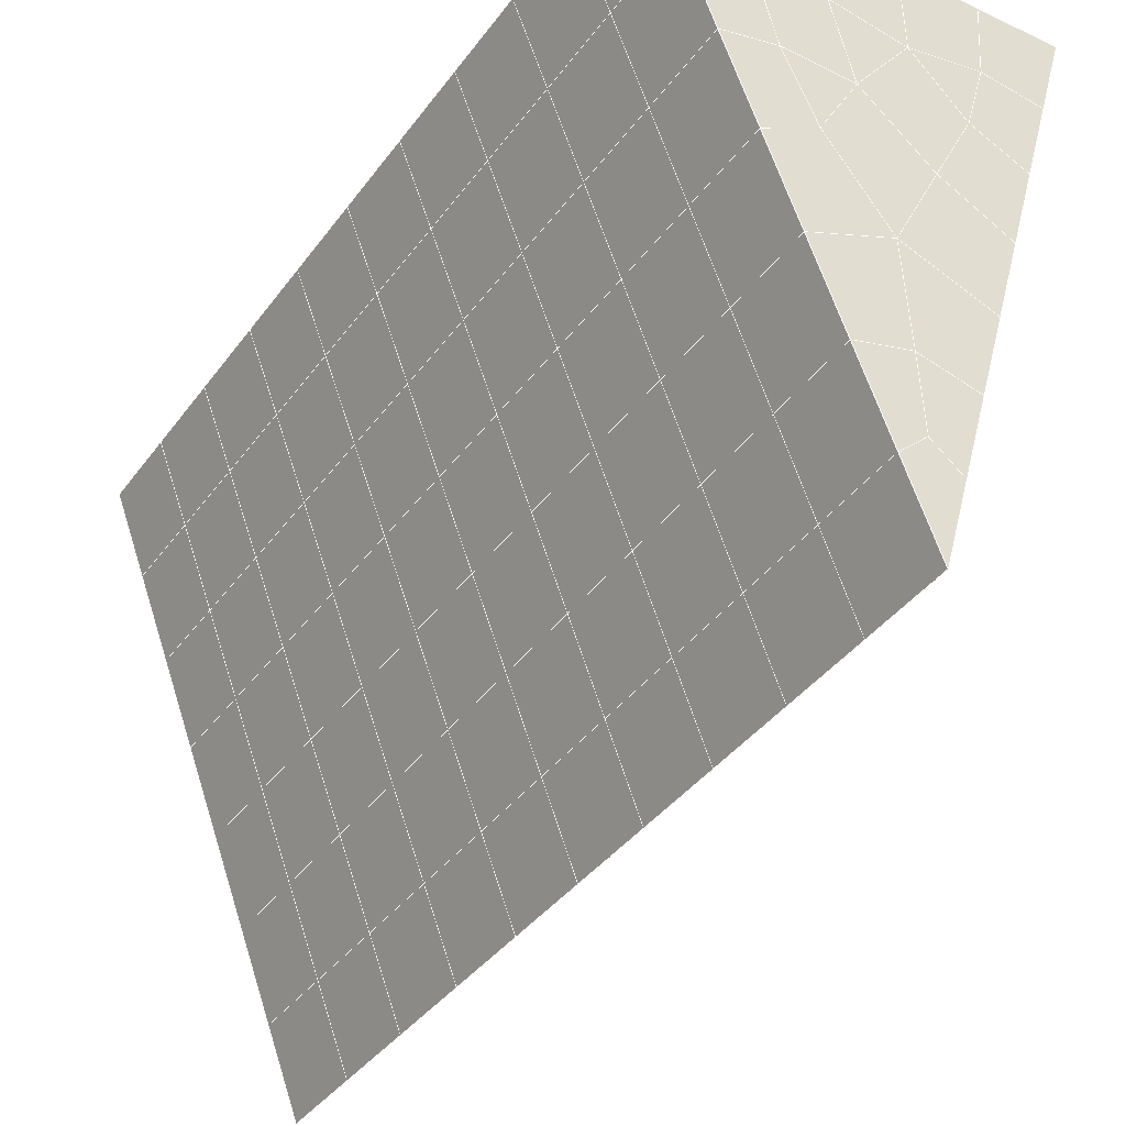
<metadata>
{"format":"obj","ext":"obj","renderer":"f3d","projection":"perspective","resolution":1024,"background":"white","views":[{"elev":-34.2,"azim":147.6,"up":"+Y"}]}
</metadata>
<code>
v 49 11.15 20.7
v 51 11.15 20.7
v 50.89 9.211 20.57
v 49.04 8.898 20.54
v 49 11 22.9
v 51 11 22.9
v 49 10.85 25.09
v 51 10.85 25.09
v 49 10.69 27.29
v 51 10.69 27.29
v 49 10.54 29.48
v 51 10.54 29.48
v 49 10.39 31.68
v 51 10.39 31.68
v 49 10.23 33.87
v 51 10.23 33.87
v 49 10.08 36.07
v 51 10.08 36.06
v 49 9.926 38.26
v 51 9.926 38.26
v 49 9.772 40.45
v 51 9.772 40.45
v 49 9.619 42.65
v 51 9.619 42.65
v 48.58 7.456 42.5
v 50.89 7.292 42.49
v 48.54 5.47 42.36
v 50.12 5.558 42.36
v 49.04 3.261 42.2
v 51.12 3.938 42.25
v 49.84 1.593 42.09
v 51.02 1.576 42.09
v 49.96 0.1123 41.98
v 50.69 -0.3975 41.95
v 49.26 -0.4651 41.94
v 49.99 -2.07 41.83
v 48.57 -1.069 41.9
v 49.29 -3.207 41.75
v 48.57 -0.9158 39.71
v 49.29 -3.053 39.56
v 48.57 -0.7623 37.51
v 49.29 -2.9 37.36
v 48.57 -0.609 35.32
v 49.29 -2.746 35.17
v 48.57 -0.4554 33.12
v 49.29 -2.593 32.97
v 48.57 -0.3017 30.93
v 49.29 -2.439 30.78
v 48.57 -0.1484 28.73
v 49.29 -2.286 28.58
v 48.57 0.00495 26.54
v 49.29 -2.133 26.39
v 48.57 0.1582 24.34
v 49.29 -1.979 24.19
v 48.57 0.3118 22.15
v 49.29 -1.826 22
v 48.57 0.4653 19.96
v 49.29 -1.672 19.81
v 50.01 0.8373 19.98
v 50 -1.051 19.85
v 51.43 0.4654 19.96
v 50.71 -1.672 19.81
v 51.43 0.312 22.15
v 50.71 -1.826 22
v 51.43 0.1586 24.34
v 50.71 -1.979 24.19
v 51.43 0.004992 26.54
v 50.71 -2.133 26.39
v 51.43 -0.1487 28.73
v 50.71 -2.286 28.58
v 51.43 -0.3019 30.93
v 50.71 -2.439 30.78
v 51.43 -0.4553 33.12
v 50.71 -2.593 32.97
v 51.43 -0.6088 35.32
v 50.71 -2.747 35.17
v 51.43 -0.762 37.51
v 50.71 -2.9 37.36
v 51.43 -0.9158 39.71
v 50.71 -3.053 39.56
v 51.43 -1.069 41.9
v 50.71 -3.207 41.75
v 52.14 1.068 42.05
v 52.14 1.222 39.86
v 52.14 1.375 37.66
v 52.14 1.529 35.47
v 52.14 1.682 33.27
v 52.14 1.836 31.08
v 52.14 1.989 28.88
v 52.14 2.143 26.69
v 52.14 2.296 24.49
v 52.14 2.45 22.3
v 52.14 2.603 20.1
v 50.04 3.463 20.16
v 47.86 2.603 20.1
v 47.86 2.45 22.3
v 47.86 2.296 24.49
v 47.86 2.143 26.69
v 47.86 1.989 28.88
v 47.86 1.836 31.08
v 47.86 1.682 33.27
v 47.86 1.529 35.47
v 47.86 1.375 37.66
v 47.86 1.222 39.86
v 47.86 1.068 42.05
v 48.84 1.371 42.07
v 50 -5.344 41.6
v 50 -5.191 39.41
v 50 -5.038 37.21
v 50 -4.884 35.02
v 50 -4.73 32.82
v 50 -4.577 30.63
v 50 -4.424 28.43
v 50 -4.27 26.24
v 50 -4.117 24.05
v 50 -3.963 21.85
v 50 -3.81 19.66
v 51.49 5.476 20.31
v 52.86 4.741 20.25
v 52.19 7.199 20.43
v 53.57 6.879 20.4
v 52.62 9.178 20.56
v 54.29 9.016 20.55
v 53 11.15 20.7
v 55 11.15 20.7
v 53 11 22.9
v 55 11 22.9
v 53 10.85 25.09
v 55 10.85 25.09
v 53 10.69 27.29
v 55 10.69 27.29
v 53 10.54 29.48
v 55 10.54 29.48
v 53 10.39 31.68
v 55 10.39 31.68
v 53 10.23 33.87
v 55 10.23 33.87
v 53 10.08 36.06
v 55 10.08 36.06
v 53 9.926 38.26
v 55 9.926 38.26
v 53 9.773 40.45
v 55 9.772 40.45
v 53 9.619 42.65
v 55 9.619 42.65
v 52.76 7.667 42.51
v 54.29 7.481 42.5
v 52.24 5.931 42.39
v 53.57 5.344 42.35
v 52.86 3.206 42.2
v 47.14 3.206 42.2
v 46.43 5.344 42.35
v 45.71 7.481 42.5
v 47 9.619 42.65
v 47 9.773 40.45
v 47 9.926 38.26
v 47 10.08 36.06
v 47 10.23 33.87
v 47 10.39 31.68
v 47 10.54 29.48
v 47 10.69 27.29
v 47 10.85 25.09
v 47 11 22.9
v 47 11.15 20.7
v 47.23 9.224 20.57
v 48.83 5.665 20.32
v 50.46 7.14 20.42
v 47.14 4.741 20.25
v 47.14 4.587 22.45
v 47.14 4.434 24.64
v 47.14 4.28 26.84
v 47.14 4.127 29.03
v 47.14 3.973 31.23
v 47.14 3.82 33.42
v 47.14 3.666 35.62
v 47.14 3.513 37.81
v 47.14 3.359 40.01
v 52.86 4.587 22.45
v 52.86 4.434 24.64
v 52.86 4.28 26.84
v 52.86 4.127 29.03
v 52.86 3.973 31.23
v 52.86 3.82 33.42
v 52.86 3.666 35.62
v 52.86 3.513 37.81
v 52.86 3.359 40.01
v 53.57 5.497 40.15
v 53.57 5.65 37.96
v 53.57 5.804 35.77
v 53.57 5.958 33.57
v 53.57 6.111 31.38
v 53.57 6.265 29.18
v 53.57 6.418 26.99
v 53.57 6.572 24.79
v 53.57 6.725 22.6
v 54.29 7.635 40.3
v 54.29 7.788 38.11
v 54.29 7.941 35.92
v 54.29 8.095 33.72
v 54.29 8.249 31.53
v 54.29 8.402 29.33
v 54.29 8.556 27.14
v 54.29 8.709 24.94
v 54.29 8.863 22.75
v 47.79 7.533 20.45
v 46.43 6.878 20.4
v 46.43 6.725 22.6
v 46.43 6.571 24.79
v 46.43 6.418 26.99
v 46.43 6.264 29.18
v 46.43 6.111 31.38
v 46.43 5.958 33.57
v 46.43 5.804 35.77
v 46.43 5.65 37.96
v 46.43 5.497 40.16
v 45.71 9.016 20.55
v 45.71 8.862 22.75
v 45.71 8.709 24.94
v 45.71 8.555 27.14
v 45.71 8.402 29.33
v 45.71 8.249 31.53
v 45.71 8.095 33.72
v 45.71 7.942 35.92
v 45.71 7.788 38.11
v 45.71 7.635 40.3
v 45 11.15 20.7
v 45 11 22.9
v 45 10.85 25.09
v 45 10.69 27.29
v 45 10.54 29.48
v 45 10.39 31.68
v 45 10.23 33.87
v 45 10.08 36.06
v 45 9.926 38.26
v 45 9.772 40.45
v 45 9.619 42.65
v 49.96 0.1123 41.98
v 49.84 1.593 42.09
v 49.04 3.261 42.2
v 47.14 3.206 42.2
v 47.14 3.359 40.01
v 47.86 1.222 39.86
v 48.57 -0.9158 39.71
v 49.29 -3.053 39.56
v 49.29 -3.207 41.75
v 50 -5.344 41.6
v 50.71 -3.207 41.75
v 50.71 -3.053 39.56
v 51.43 -0.9158 39.71
v 51.43 -1.069 41.9
v 52.14 1.068 42.05
v 51.02 1.576 42.09
v 51.12 3.938 42.25
v 48.84 1.371 42.07
v 47.86 1.068 42.05
v 48.57 -1.069 41.9
v 49.99 -2.07 41.83
v 50.69 -0.3975 41.95
v 49.26 -0.4651 41.94
v 48.57 -0.7623 37.51
v 47.86 1.375 37.66
v 47.14 3.513 37.81
v 46.43 5.65 37.96
v 46.43 5.497 40.16
v 46.43 5.344 42.35
v 48.54 5.47 42.36
v 52.24 5.931 42.39
v 50.89 7.292 42.49
v 50.12 5.558 42.36
v 52.86 3.206 42.2
v 52.14 1.222 39.86
v 51.43 -0.762 37.51
v 50.71 -2.9 37.36
v 50 -5.191 39.41
v 45.71 7.481 42.5
v 45.71 7.635 40.3
v 45.71 7.788 38.11
v 45.71 7.942 35.91
v 46.43 5.804 35.77
v 47.14 3.666 35.62
v 47.86 1.529 35.47
v 52.76 7.667 42.51
v 53.57 5.344 42.35
v 53.57 5.497 40.15
v 52.86 3.359 40.01
v 52.86 3.513 37.81
v 52.14 1.375 37.66
v 52.14 1.529 35.47
v 51.43 -0.6088 35.32
v 51.43 -0.4553 33.12
v 50.71 -2.593 32.97
v 50.71 -2.747 35.17
v 50 -4.884 35.02
v 50 -5.038 37.21
v 49.29 -2.9 37.36
v 54.29 7.481 42.5
v 53 9.619 42.65
v 51 9.619 42.65
v 48.58 7.456 42.5
v 55 9.619 42.65
v 55 9.772 40.45
v 55 9.926 38.26
v 55 10.08 36.06
v 54.29 7.941 35.92
v 54.29 8.095 33.72
v 53.57 5.958 33.57
v 53.57 6.111 31.38
v 52.86 3.973 31.23
v 52.86 4.127 29.03
v 52.14 1.989 28.88
v 52.14 2.143 26.69
v 51.43 0.004992 26.54
v 51.43 0.1586 24.34
v 50.71 -1.979 24.19
v 50.71 -2.133 26.39
v 50 -4.27 26.24
v 50 -4.424 28.43
v 49.29 -2.286 28.58
v 49.29 -2.439 30.78
v 48.57 -0.3017 30.93
v 48.57 -0.4554 33.12
v 47.86 1.682 33.27
v 48.57 -0.609 35.32
v 49.29 -2.593 32.97
v 50 -4.577 30.63
v 50.71 -2.286 28.58
v 51.43 -0.1487 28.73
v 52.14 1.836 31.08
v 52.86 3.82 33.42
v 53.57 5.804 35.77
v 54.29 7.788 38.11
v 53 9.926 38.26
v 53 9.773 40.45
v 54.29 7.635 40.3
v 53.57 5.65 37.96
v 52.86 3.666 35.62
v 52.14 1.682 33.27
v 51.43 -0.3019 30.93
v 50.71 -2.439 30.78
v 50 -4.73 32.82
v 49.29 -2.746 35.17
v 51 9.772 40.45
v 49 9.619 42.65
v 45 9.619 42.65
v 45 9.772 40.45
v 45 9.926 38.26
v 45 10.08 36.06
v 45.71 8.095 33.72
v 46.43 5.958 33.57
v 47.14 3.82 33.42
v 47 9.773 40.45
v 49 9.772 40.45
v 51 9.926 38.26
v 53 10.08 36.06
v 55 10.23 33.87
v 54.29 8.249 31.53
v 53.57 6.265 29.18
v 52.86 4.28 26.84
v 52.14 2.296 24.49
v 51.43 0.312 22.15
v 50.71 -1.826 22
v 50 -4.117 24.05
v 49.29 -2.133 26.39
v 48.57 -0.1484 28.73
v 47.86 1.836 31.08
v 47.14 3.973 31.23
v 47.86 1.989 28.88
v 48.57 0.00495 26.54
v 49.29 -1.979 24.19
v 50 -3.963 21.85
v 50.71 -1.672 19.81
v 51.43 0.4654 19.96
v 52.14 2.45 22.3
v 52.86 4.434 24.64
v 53.57 6.418 26.99
v 54.29 8.402 29.33
v 55 10.39 31.68
v 53 10.23 33.87
v 51 10.08 36.06
v 49 9.926 38.26
v 47 9.619 42.65
v 50 -3.81 19.66
v 49.29 -1.672 19.81
v 49.29 -1.826 22
v 48.57 0.3118 22.15
v 48.57 0.1582 24.34
v 47.86 2.296 24.49
v 47.86 2.143 26.69
v 47.14 4.28 26.84
v 47.14 4.127 29.03
v 46.43 6.264 29.18
v 46.43 6.111 31.38
v 50 -1.051 19.85
v 50.01 0.8373 19.98
v 52.14 2.603 20.1
v 52.86 4.587 22.45
v 53.57 6.572 24.79
v 54.29 8.556 27.14
v 55 10.54 29.48
v 53 10.39 31.68
v 51 10.23 33.87
v 49 10.08 36.06
v 47 9.926 38.26
v 47 10.08 36.06
v 45 10.23 33.87
v 45.71 8.249 31.53
v 48.57 0.4653 19.96
v 47.86 2.45 22.3
v 47.14 4.434 24.64
v 46.43 6.418 26.99
v 45.71 8.402 29.33
v 45 10.39 31.68
v 47 10.23 33.87
v 49 10.23 33.87
v 47 10.39 31.68
v 45 10.54 29.48
v 45.71 8.555 27.14
v 46.43 6.571 24.79
v 47.14 4.587 22.45
v 47.86 2.603 20.1
v 50.04 3.463 20.16
v 52.86 4.741 20.25
v 53.57 6.725 22.6
v 54.29 8.709 24.94
v 55 10.69 27.29
v 53 10.54 29.48
v 51 10.39 31.68
v 49 10.39 31.68
v 47 10.54 29.48
v 45 10.69 27.29
v 45.71 8.709 24.94
v 46.43 6.725 22.6
v 47.14 4.741 20.25
v 51.49 5.476 20.31
v 53.57 6.879 20.4
v 54.29 8.863 22.75
v 55 10.85 25.09
v 53 10.69 27.29
v 51 10.54 29.48
v 49 10.54 29.48
v 47 10.69 27.29
v 45 10.85 25.09
v 45.71 8.862 22.75
v 46.43 6.878 20.4
v 48.83 5.665 20.32
v 55 11.15 20.7
v 53 11.15 20.7
v 52.62 9.178 20.56
v 50.89 9.211 20.57
v 50.46 7.14 20.42
v 52.19 7.199 20.43
v 54.29 9.016 20.55
v 55 11 22.9
v 53 11 22.9
v 53 10.85 25.09
v 51 10.85 25.09
v 49 10.85 25.09
v 47 10.85 25.09
v 45 11 22.9
v 45.71 9.016 20.55
v 47.79 7.533 20.45
v 51 10.69 27.29
v 49 10.69 27.29
v 51 11 22.9
v 51 11.15 20.7
v 49 11 22.9
v 47 11 22.9
v 45 11.15 20.7
v 47.23 9.224 20.57
v 49.04 8.898 20.54
v 49 11.15 20.7
v 47 11.15 20.7
f 1 2 3
f 1 3 4
f 5 6 2
f 5 2 1
f 7 8 6
f 7 6 5
f 9 10 8
f 9 8 7
f 11 12 10
f 11 10 9
f 13 14 12
f 13 12 11
f 15 16 14
f 15 14 13
f 17 18 16
f 17 16 15
f 19 20 18
f 19 18 17
f 21 22 20
f 21 20 19
f 23 24 22
f 23 22 21
f 25 26 24
f 25 24 23
f 27 28 26
f 27 26 25
f 29 30 28
f 29 28 27
f 31 32 30
f 31 30 29
f 33 34 32
f 33 32 31
f 35 36 34
f 35 34 33
f 37 38 36
f 37 36 35
f 39 40 38
f 39 38 37
f 41 42 40
f 41 40 39
f 43 44 42
f 43 42 41
f 45 46 44
f 45 44 43
f 47 48 46
f 47 46 45
f 49 50 48
f 49 48 47
f 51 52 50
f 51 50 49
f 53 54 52
f 53 52 51
f 55 56 54
f 55 54 53
f 57 58 56
f 57 56 55
f 59 60 58
f 59 58 57
f 61 62 60
f 61 60 59
f 63 64 62
f 63 62 61
f 65 66 64
f 65 64 63
f 67 68 66
f 67 66 65
f 69 70 68
f 69 68 67
f 71 72 70
f 71 70 69
f 73 74 72
f 73 72 71
f 75 76 74
f 75 74 73
f 77 78 76
f 77 76 75
f 79 80 78
f 79 78 77
f 81 82 80
f 81 80 79
f 34 36 82
f 34 82 81
f 81 83 32
f 81 32 34
f 79 84 83
f 79 83 81
f 77 85 84
f 77 84 79
f 75 86 85
f 75 85 77
f 73 87 86
f 73 86 75
f 71 88 87
f 71 87 73
f 69 89 88
f 69 88 71
f 67 90 89
f 67 89 69
f 65 91 90
f 65 90 67
f 63 92 91
f 63 91 65
f 61 93 92
f 61 92 63
f 59 94 93
f 59 93 61
f 57 95 94
f 57 94 59
f 55 96 95
f 55 95 57
f 53 97 96
f 53 96 55
f 51 98 97
f 51 97 53
f 49 99 98
f 49 98 51
f 47 100 99
f 47 99 49
f 45 101 100
f 45 100 47
f 43 102 101
f 43 101 45
f 41 103 102
f 41 102 43
f 39 104 103
f 39 103 41
f 37 105 104
f 37 104 39
f 35 106 105
f 35 105 37
f 33 31 106
f 33 106 35
f 107 82 36
f 107 36 38
f 108 80 82
f 108 82 107
f 109 78 80
f 109 80 108
f 110 76 78
f 110 78 109
f 111 74 76
f 111 76 110
f 112 72 74
f 112 74 111
f 113 70 72
f 113 72 112
f 114 68 70
f 114 70 113
f 115 66 68
f 115 68 114
f 116 64 66
f 116 66 115
f 117 62 64
f 117 64 116
f 58 60 62
f 58 62 117
f 116 56 58
f 116 58 117
f 115 54 56
f 115 56 116
f 114 52 54
f 114 54 115
f 113 50 52
f 113 52 114
f 112 48 50
f 112 50 113
f 111 46 48
f 111 48 112
f 110 44 46
f 110 46 111
f 109 42 44
f 109 44 110
f 108 40 42
f 108 42 109
f 107 38 40
f 107 40 108
f 118 119 93
f 118 93 94
f 120 121 119
f 120 119 118
f 122 123 121
f 122 121 120
f 124 125 123
f 124 123 122
f 126 127 125
f 126 125 124
f 128 129 127
f 128 127 126
f 130 131 129
f 130 129 128
f 132 133 131
f 132 131 130
f 134 135 133
f 134 133 132
f 136 137 135
f 136 135 134
f 138 139 137
f 138 137 136
f 140 141 139
f 140 139 138
f 142 143 141
f 142 141 140
f 144 145 143
f 144 143 142
f 146 147 145
f 146 145 144
f 148 149 147
f 148 147 146
f 30 150 149
f 30 149 148
f 32 83 150
f 32 150 30
f 29 151 105
f 29 105 106
f 27 152 151
f 27 151 29
f 25 153 152
f 25 152 27
f 23 154 153
f 23 153 25
f 21 155 154
f 21 154 23
f 19 156 155
f 19 155 21
f 17 157 156
f 17 156 19
f 15 158 157
f 15 157 17
f 13 159 158
f 13 158 15
f 11 160 159
f 11 159 13
f 9 161 160
f 9 160 11
f 7 162 161
f 7 161 9
f 5 163 162
f 5 162 7
f 1 164 163
f 1 163 5
f 4 165 164
f 4 164 1
f 94 166 167
f 94 167 118
f 95 168 166
f 95 166 94
f 96 169 168
f 96 168 95
f 97 170 169
f 97 169 96
f 98 171 170
f 98 170 97
f 99 172 171
f 99 171 98
f 100 173 172
f 100 172 99
f 101 174 173
f 101 173 100
f 102 175 174
f 102 174 101
f 103 176 175
f 103 175 102
f 104 177 176
f 104 176 103
f 105 151 177
f 105 177 104
f 178 92 93
f 178 93 119
f 179 91 92
f 179 92 178
f 180 90 91
f 180 91 179
f 181 89 90
f 181 90 180
f 182 88 89
f 182 89 181
f 183 87 88
f 183 88 182
f 184 86 87
f 184 87 183
f 185 85 86
f 185 86 184
f 186 84 85
f 186 85 185
f 150 83 84
f 150 84 186
f 186 187 149
f 186 149 150
f 185 188 187
f 185 187 186
f 184 189 188
f 184 188 185
f 183 190 189
f 183 189 184
f 182 191 190
f 182 190 183
f 181 192 191
f 181 191 182
f 180 193 192
f 180 192 181
f 179 194 193
f 179 193 180
f 178 195 194
f 178 194 179
f 119 121 195
f 119 195 178
f 187 196 147
f 187 147 149
f 188 197 196
f 188 196 187
f 189 198 197
f 189 197 188
f 190 199 198
f 190 198 189
f 191 200 199
f 191 199 190
f 192 201 200
f 192 200 191
f 193 202 201
f 193 201 192
f 194 203 202
f 194 202 193
f 195 204 203
f 195 203 194
f 121 123 204
f 121 204 195
f 196 143 145
f 196 145 147
f 197 141 143
f 197 143 196
f 198 139 141
f 198 141 197
f 199 137 139
f 199 139 198
f 200 135 137
f 200 137 199
f 201 133 135
f 201 135 200
f 202 131 133
f 202 133 201
f 203 129 131
f 203 131 202
f 204 127 129
f 204 129 203
f 123 125 127
f 123 127 204
f 166 205 4
f 166 4 167
f 168 206 205
f 168 205 166
f 169 207 206
f 169 206 168
f 170 208 207
f 170 207 169
f 171 209 208
f 171 208 170
f 172 210 209
f 172 209 171
f 173 211 210
f 173 210 172
f 174 212 211
f 174 211 173
f 175 213 212
f 175 212 174
f 176 214 213
f 176 213 175
f 177 215 214
f 177 214 176
f 151 152 215
f 151 215 177
f 144 24 26
f 144 26 146
f 142 22 24
f 142 24 144
f 140 20 22
f 140 22 142
f 138 18 20
f 138 20 140
f 136 16 18
f 136 18 138
f 134 14 16
f 134 16 136
f 132 12 14
f 132 14 134
f 130 10 12
f 130 12 132
f 128 8 10
f 128 10 130
f 126 6 8
f 126 8 128
f 124 2 6
f 124 6 126
f 122 3 2
f 122 2 124
f 120 167 3
f 120 3 122
f 206 216 165
f 206 165 205
f 207 217 216
f 207 216 206
f 208 218 217
f 208 217 207
f 209 219 218
f 209 218 208
f 210 220 219
f 210 219 209
f 211 221 220
f 211 220 210
f 212 222 221
f 212 221 211
f 213 223 222
f 213 222 212
f 214 224 223
f 214 223 213
f 215 225 224
f 215 224 214
f 152 153 225
f 152 225 215
f 216 226 164
f 216 164 165
f 217 227 226
f 217 226 216
f 218 228 227
f 218 227 217
f 219 229 228
f 219 228 218
f 220 230 229
f 220 229 219
f 221 231 230
f 221 230 220
f 222 232 231
f 222 231 221
f 223 233 232
f 223 232 222
f 224 234 233
f 224 233 223
f 225 235 234
f 225 234 224
f 153 236 235
f 153 235 225
f 227 163 164
f 227 164 226
f 228 162 163
f 228 163 227
f 229 161 162
f 229 162 228
f 230 160 161
f 230 161 229
f 231 159 160
f 231 160 230
f 232 158 159
f 232 159 231
f 233 157 158
f 233 158 232
f 234 156 157
f 234 157 233
f 235 155 156
f 235 156 234
f 236 154 155
f 236 155 235
f 28 30 148
f 28 148 26
f 167 4 3
f 4 205 165
f 120 118 167
f 154 236 153
f 148 146 26
f 31 29 106
l 237 238
l 238 239
l 239 240
l 240 241
l 241 242
l 242 243
l 243 244
l 244 245
l 245 246
l 246 247
l 247 248
l 248 249
l 249 250
l 250 251
l 251 252
l 252 253
l 253 239
l 239 254
l 254 255
l 255 256
l 256 245
l 245 257
l 257 247
l 247 250
l 250 258
l 258 252
l 252 238
l 238 254
l 254 259
l 259 237
l 237 258
l 258 257
l 257 259
l 259 256
l 256 243
l 243 260
l 260 261
l 261 262
l 262 263
l 263 264
l 264 265
l 265 266
l 266 239
l 253 267
l 267 268
l 268 269
l 269 253
l 253 270
l 270 251
l 251 271
l 271 249
l 249 272
l 272 273
l 273 248
l 248 274
l 274 246
l 240 265
l 265 275
l 275 276
l 276 277
l 277 278
l 278 279
l 279 280
l 280 281
l 281 261
l 261 242
l 242 255
l 255 240
l 268 282
l 282 267
l 267 283
l 283 284
l 284 285
l 285 286
l 286 287
l 287 288
l 288 289
l 289 290
l 290 291
l 291 292
l 292 293
l 293 294
l 294 295
l 295 244
l 244 274
l 274 294
l 294 273
l 273 292
l 292 289
l 289 272
l 272 287
l 287 271
l 271 285
l 285 270
l 270 283
l 283 296
l 296 282
l 282 297
l 297 298
l 298 268
l 268 299
l 299 266
l 266 269
l 300 301
l 301 302
l 302 303
l 303 304
l 304 305
l 305 306
l 306 307
l 307 308
l 308 309
l 309 310
l 310 311
l 311 312
l 312 313
l 313 314
l 314 315
l 315 316
l 316 317
l 317 318
l 318 319
l 319 320
l 320 321
l 321 322
l 322 281
l 281 323
l 323 321
l 321 324
l 324 319
l 319 325
l 325 317
l 317 326
l 326 315
l 315 312
l 312 327
l 327 310
l 310 328
l 328 308
l 308 329
l 329 306
l 306 330
l 330 304
l 304 331
l 331 302
l 302 332
l 332 333
l 333 297
l 297 300
l 300 296
l 296 334
l 334 331
l 331 335
l 335 330
l 330 336
l 336 329
l 329 337
l 337 328
l 328 338
l 338 327
l 327 326
l 326 339
l 339 325
l 325 340
l 340 324
l 324 341
l 341 323
l 323 260
l 260 295
l 295 341
l 341 293
l 293 340
l 340 291
l 291 339
l 339 338
l 338 290
l 290 337
l 337 288
l 288 336
l 336 286
l 286 335
l 335 284
l 284 334
l 334 301
l 301 333
l 333 342
l 342 298
l 298 343
l 343 299
l 299 275
l 275 344
l 344 345
l 345 346
l 346 347
l 347 278
l 278 348
l 348 349
l 349 350
l 350 280
l 280 262
l 262 241
l 241 264
l 264 276
l 276 345
l 345 351
l 351 352
l 352 342
l 342 353
l 353 332
l 332 354
l 354 303
l 303 355
l 355 305
l 305 356
l 356 307
l 307 357
l 357 309
l 309 358
l 358 311
l 311 359
l 359 313
l 313 360
l 360 361
l 361 314
l 314 362
l 362 316
l 316 363
l 363 318
l 318 364
l 364 320
l 320 365
l 365 322
l 322 350
l 350 366
l 366 365
l 365 367
l 367 364
l 364 368
l 368 363
l 363 369
l 369 362
l 362 370
l 370 361
l 361 371
l 371 372
l 372 360
l 360 373
l 373 359
l 359 374
l 374 358
l 358 375
l 375 357
l 357 376
l 376 356
l 356 377
l 377 355
l 355 378
l 378 354
l 354 379
l 379 353
l 353 380
l 380 352
l 352 343
l 343 381
l 381 275
l 382 383
l 383 384
l 384 385
l 385 386
l 386 387
l 387 388
l 388 389
l 389 390
l 390 391
l 391 392
l 392 366
l 366 390
l 390 367
l 367 388
l 388 368
l 368 386
l 386 369
l 369 384
l 384 370
l 370 382
l 382 371
l 371 393
l 393 394
l 394 372
l 372 395
l 395 373
l 373 396
l 396 374
l 374 397
l 397 375
l 375 398
l 398 376
l 376 399
l 399 377
l 377 400
l 400 378
l 378 401
l 401 379
l 379 402
l 402 380
l 380 403
l 403 404
l 404 347
l 347 405
l 405 348
l 348 406
l 406 392
l 392 349
l 349 279
l 279 263
l 263 277
l 277 346
l 346 403
l 403 351
l 351 381
l 381 344
l 393 383
l 383 407
l 407 385
l 385 408
l 408 387
l 387 409
l 409 389
l 389 410
l 410 391
l 391 411
l 411 406
l 406 412
l 412 405
l 405 413
l 413 404
l 404 402
l 402 414
l 414 413
l 413 415
l 415 412
l 412 416
l 416 411
l 411 417
l 417 410
l 410 418
l 418 409
l 409 419
l 419 408
l 408 420
l 420 407
l 407 394
l 394 421
l 421 395
l 395 422
l 422 396
l 396 423
l 423 397
l 397 424
l 424 398
l 398 425
l 425 399
l 399 426
l 426 400
l 400 427
l 427 401
l 401 414
l 414 428
l 428 415
l 415 429
l 429 416
l 416 430
l 430 417
l 417 431
l 431 418
l 418 432
l 432 419
l 419 433
l 433 420
l 420 421
l 421 434
l 434 422
l 422 435
l 435 423
l 423 436
l 436 424
l 424 437
l 437 425
l 425 438
l 438 426
l 426 439
l 439 427
l 427 428
l 428 440
l 440 429
l 429 441
l 441 430
l 430 442
l 442 431
l 431 443
l 443 432
l 432 444
l 444 433
l 433 445
l 445 421
l 446 447
l 447 448
l 448 449
l 449 450
l 450 451
l 451 448
l 448 452
l 452 446
l 446 453
l 453 454
l 454 455
l 455 456
l 456 457
l 457 458
l 458 442
l 442 459
l 459 443
l 443 460
l 460 444
l 444 461
l 461 445
l 445 450
l 450 434
l 434 451
l 451 435
l 435 452
l 452 436
l 436 453
l 453 437
l 437 455
l 455 438
l 438 462
l 462 463
l 463 440
l 440 439
l 439 462
l 462 456
l 456 464
l 464 454
l 454 447
l 447 465
l 465 464
l 464 466
l 466 457
l 457 463
l 463 441
l 441 458
l 458 467
l 467 459
l 459 468
l 468 460
l 460 469
l 469 461
l 461 470
l 470 471
l 471 465
l 465 449
l 449 470
l 470 469
l 469 472
l 472 467
l 467 466
l 466 471
l 471 472
l 472 468
l 470 450

</code>
